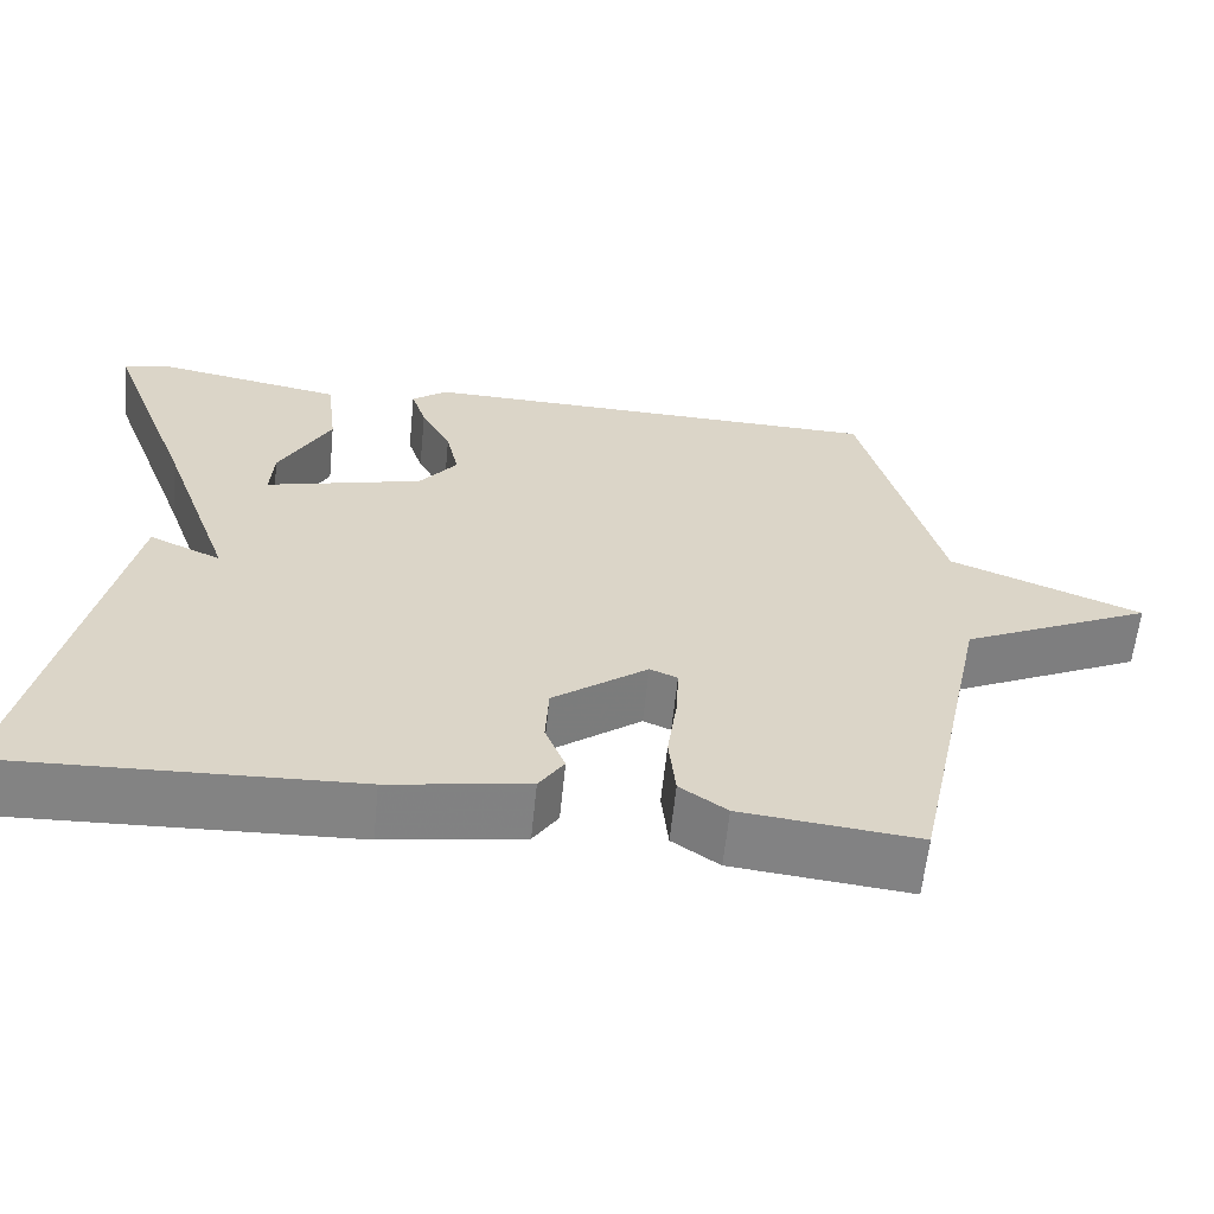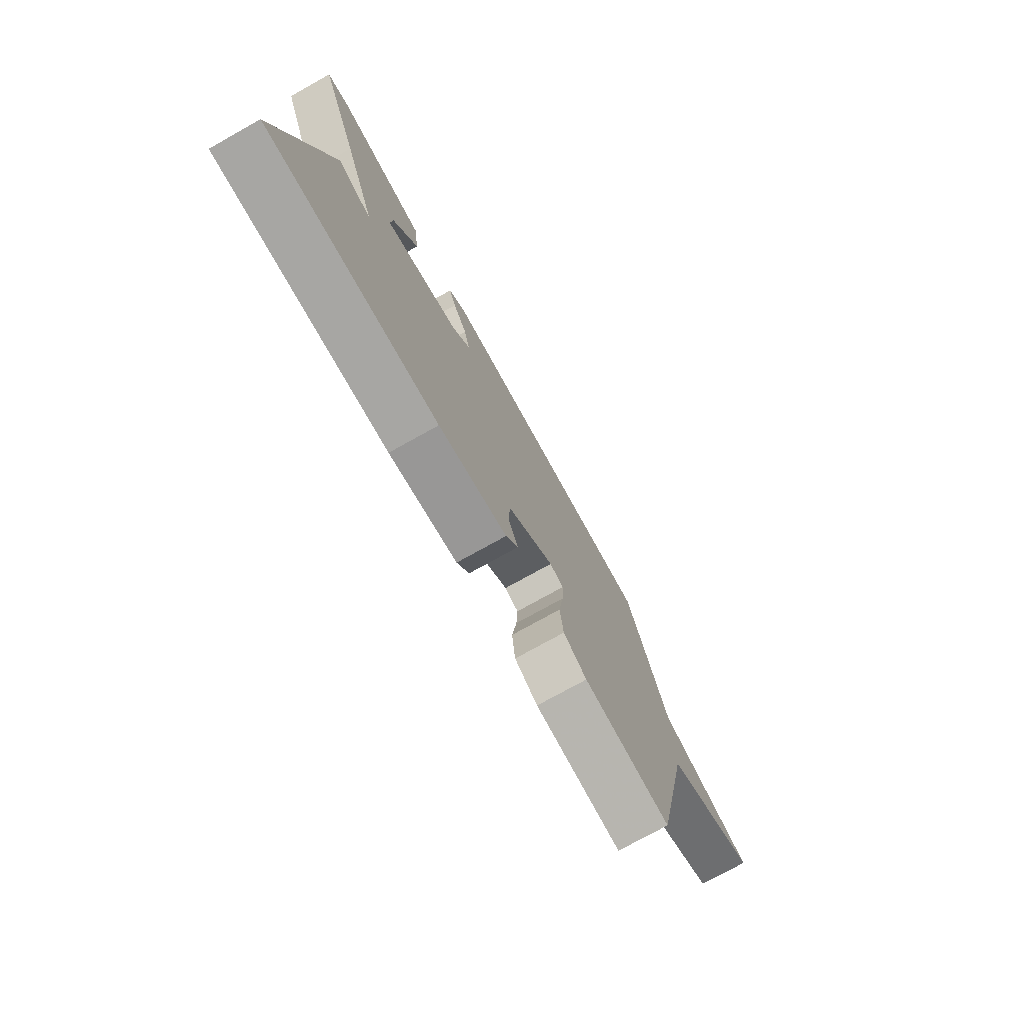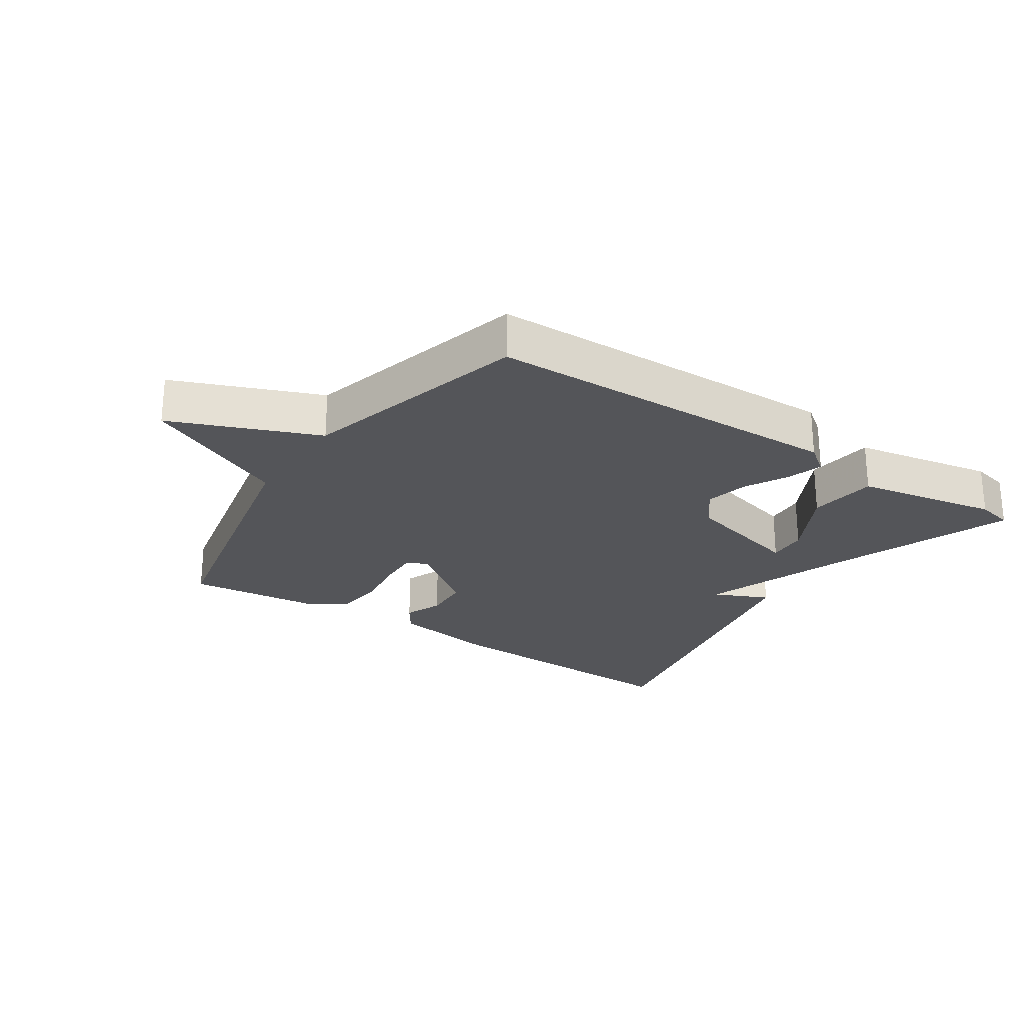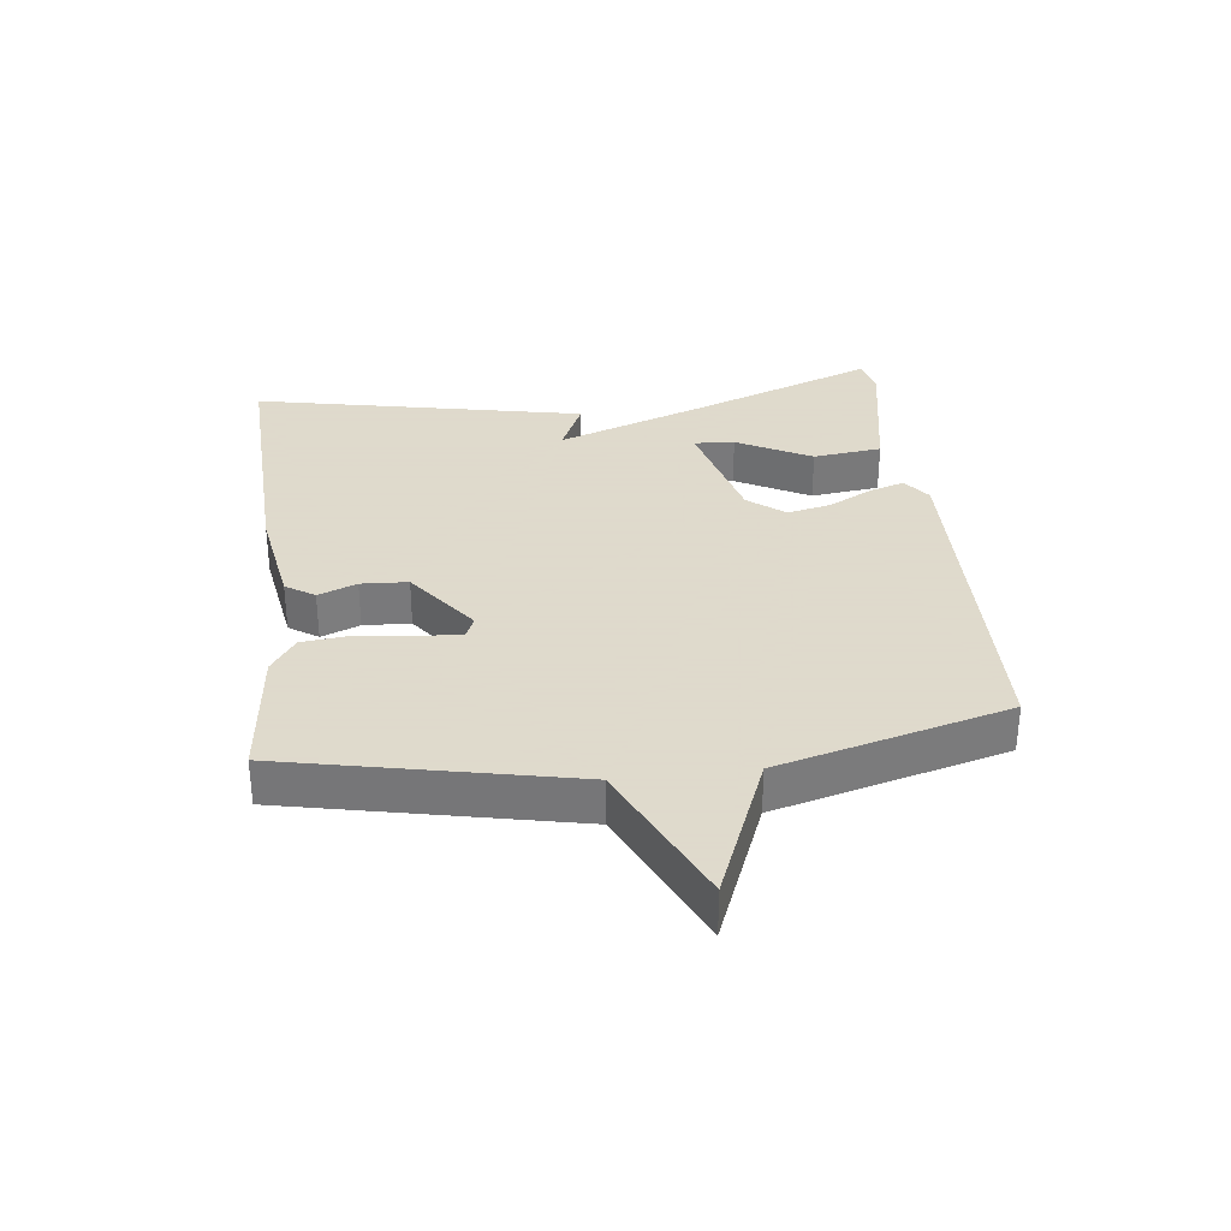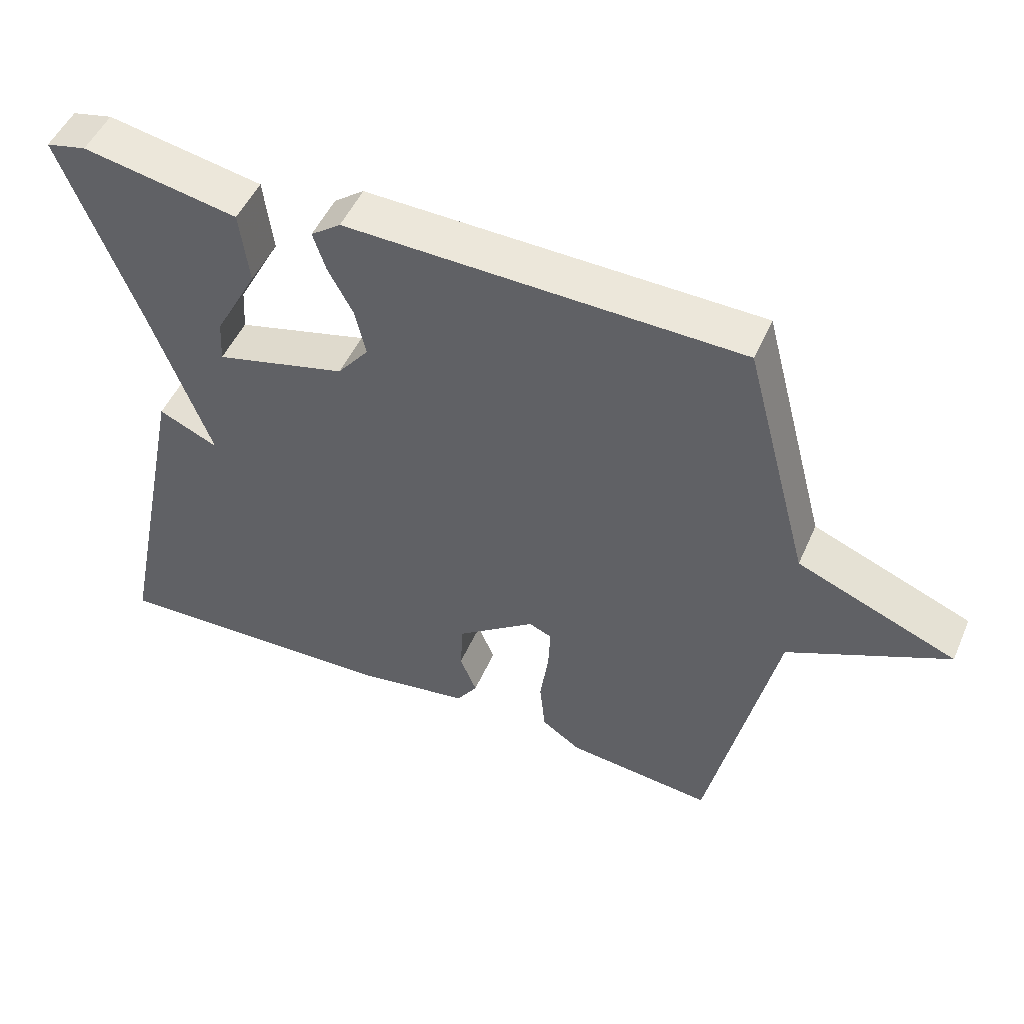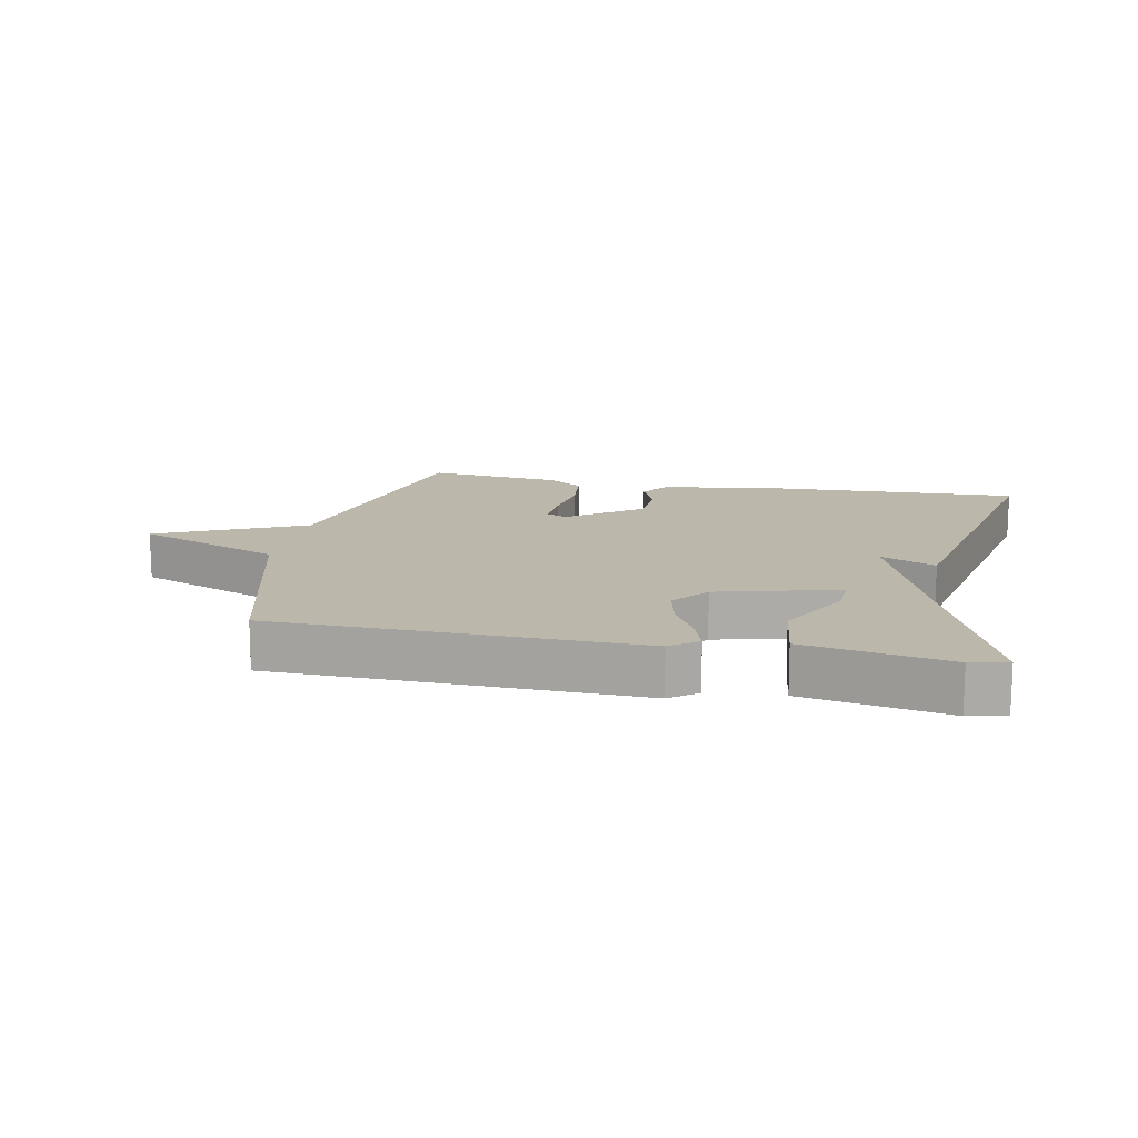
<metadata>
{"format":"obj","ext":"obj","renderer":"f3d","projection":"perspective","resolution":1024,"background":"white","views":[{"elev":-61.1,"azim":174.2,"up":"+Z"},{"elev":-76.0,"azim":119.1,"up":"+Z"},{"elev":-24.8,"azim":-33.7,"up":"+Y"},{"elev":32.4,"azim":-96.8,"up":"+Y"},{"elev":50.1,"azim":-156.7,"up":"+Z"},{"elev":14.2,"azim":11.2,"up":"+Y"}]}
</metadata>
<code>
v 0.5 0.07 0.5
v 0.393 0.07 0.217
v 0.307 0.07 -0.022
v 0.393 0.07 0.017
v 0.5 0.07 -0.5
v 0.082 0.07 -0.484
v -0.084 0.07 -0.457
v -0.114 0.07 -0.412
v -0.09 0.07 -0.352
v -0.094 0.07 -0.279
v -0.207 0.07 -0.195
v -0.24 0.07 -0.209
v -0.237 0.07 -0.273
v -0.225 0.07 -0.36
v -0.233 0.07 -0.438
v -0.289 0.07 -0.477
v -0.5 0.07 -0.5
v -0.595 0.07 -0.057
v -0.824 0.07 0.05
v -0.595 0.07 0.143
v -0.5 0.07 0.5
v 0.064 0.07 0.514
v 0.107 0.07 0.482
v 0.089 0.07 0.426
v 0.053 0.07 0.358
v 0.038 0.07 0.29
v 0.083 0.07 0.233
v 0.272 0.07 0.184
v 0.268 0.07 0.247
v 0.206 0.07 0.363
v 0.219 0.07 0.471
v 0.442 0.07 0.513
v 0.5 0 0.5
v 0.393 0 0.217
v 0.307 0 -0.022
v 0.393 0 0.017
v 0.5 0 -0.5
v 0.082 0 -0.484
v -0.084 0 -0.457
v -0.114 0 -0.412
v -0.09 0 -0.352
v -0.094 0 -0.279
v -0.207 0 -0.195
v -0.24 0 -0.209
v -0.237 0 -0.273
v -0.225 0 -0.36
v -0.233 0 -0.438
v -0.289 0 -0.477
v -0.5 0 -0.5
v -0.595 0 -0.057
v -0.824 0 0.05
v -0.595 0 0.143
v -0.5 0 0.5
v 0.064 0 0.514
v 0.107 0 0.482
v 0.089 0 0.426
v 0.053 0 0.358
v 0.038 0 0.29
v 0.083 0 0.233
v 0.272 0 0.184
v 0.268 0 0.247
v 0.206 0 0.363
v 0.219 0 0.471
v 0.442 0 0.513
f 32 1 2
f 31 32 2
f 30 31 2
f 29 30 2
f 28 29 2 3
f 27 28 3
f 23 24 25
f 22 23 25
f 21 22 25
f 20 21 25
f 20 25 26
f 19 20 26
f 18 19 26
f 16 17 18
f 15 16 18
f 14 15 18
f 13 14 18
f 12 13 18
f 18 26 27
f 12 18 27
f 11 12 27
f 7 8 9
f 6 7 9
f 5 6 9
f 4 5 9
f 3 4 9
f 3 9 10
f 3 10 11 27
f 34 33 64
f 34 64 63
f 34 63 62
f 34 62 61
f 35 34 61 60
f 35 60 59
f 57 56 55
f 57 55 54
f 57 54 53
f 57 53 52
f 58 57 52
f 58 52 51
f 58 51 50
f 50 49 48
f 50 48 47
f 50 47 46
f 50 46 45
f 50 45 44
f 59 58 50
f 59 50 44
f 59 44 43
f 41 40 39
f 41 39 38
f 41 38 37
f 41 37 36
f 41 36 35
f 42 41 35
f 59 43 42 35
f 1 33 34 2
f 2 34 35 3
f 3 35 36 4
f 4 36 37 5
f 5 37 38 6
f 6 38 39 7
f 7 39 40 8
f 8 40 41 9
f 9 41 42 10
f 10 42 43 11
f 11 43 44 12
f 12 44 45 13
f 13 45 46 14
f 14 46 47 15
f 15 47 48 16
f 16 48 49 17
f 17 49 50 18
f 18 50 51 19
f 19 51 52 20
f 20 52 53 21
f 21 53 54 22
f 22 54 55 23
f 23 55 56 24
f 24 56 57 25
f 25 57 58 26
f 26 58 59 27
f 27 59 60 28
f 28 60 61 29
f 29 61 62 30
f 30 62 63 31
f 31 63 64 32
f 32 64 33 1

</code>
